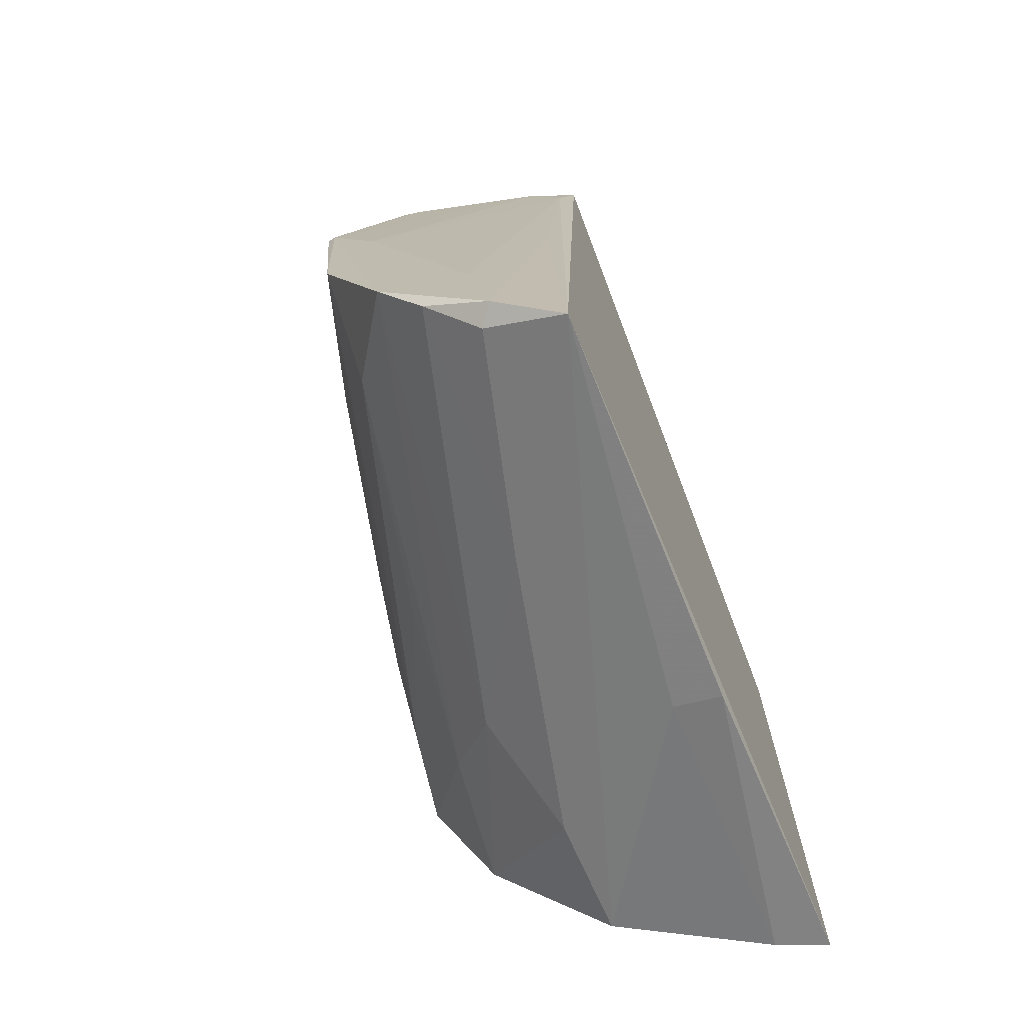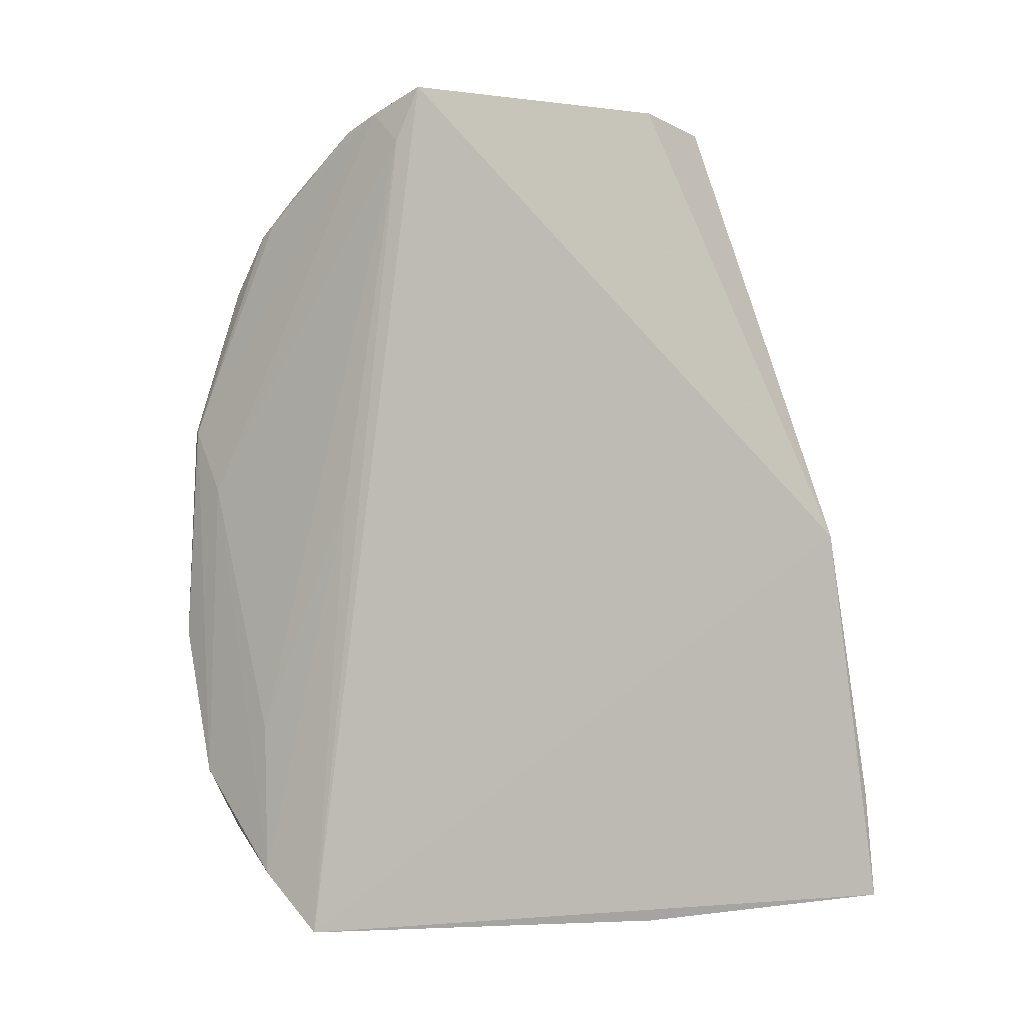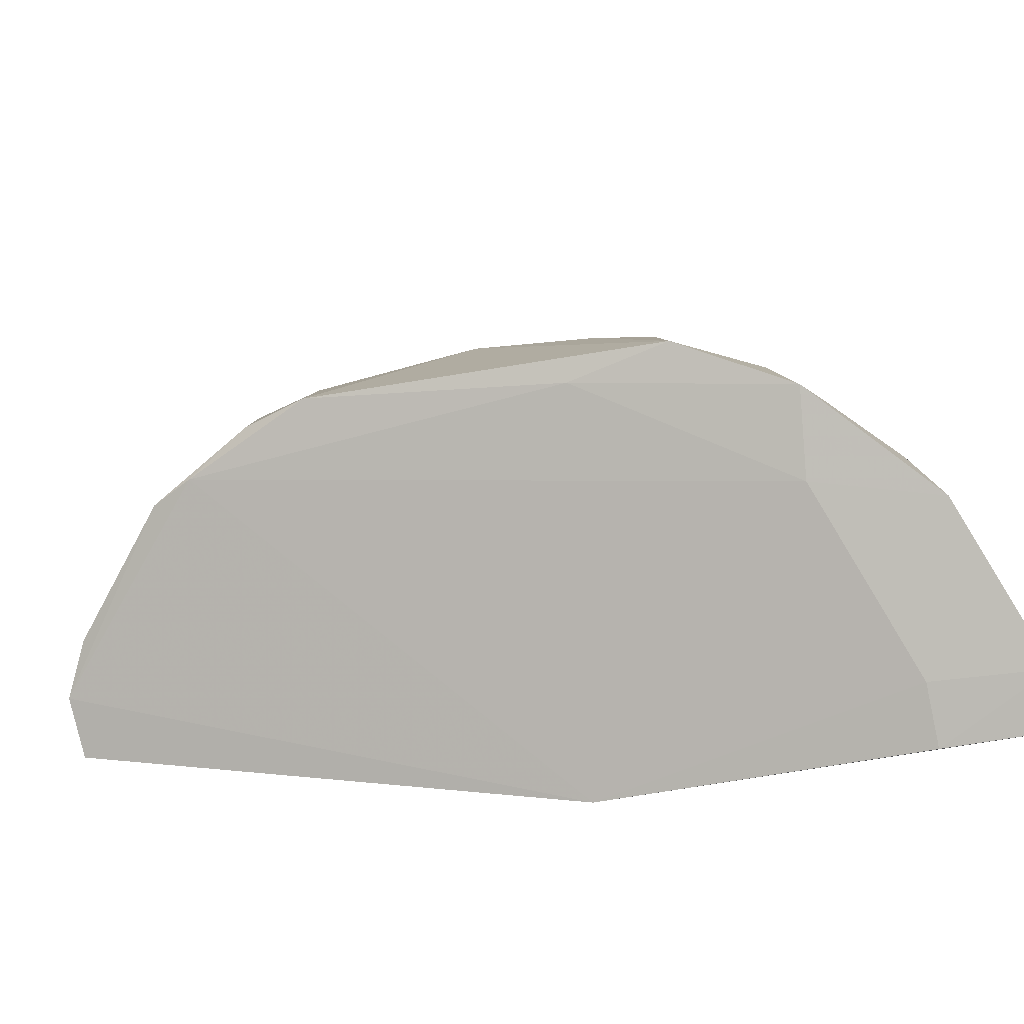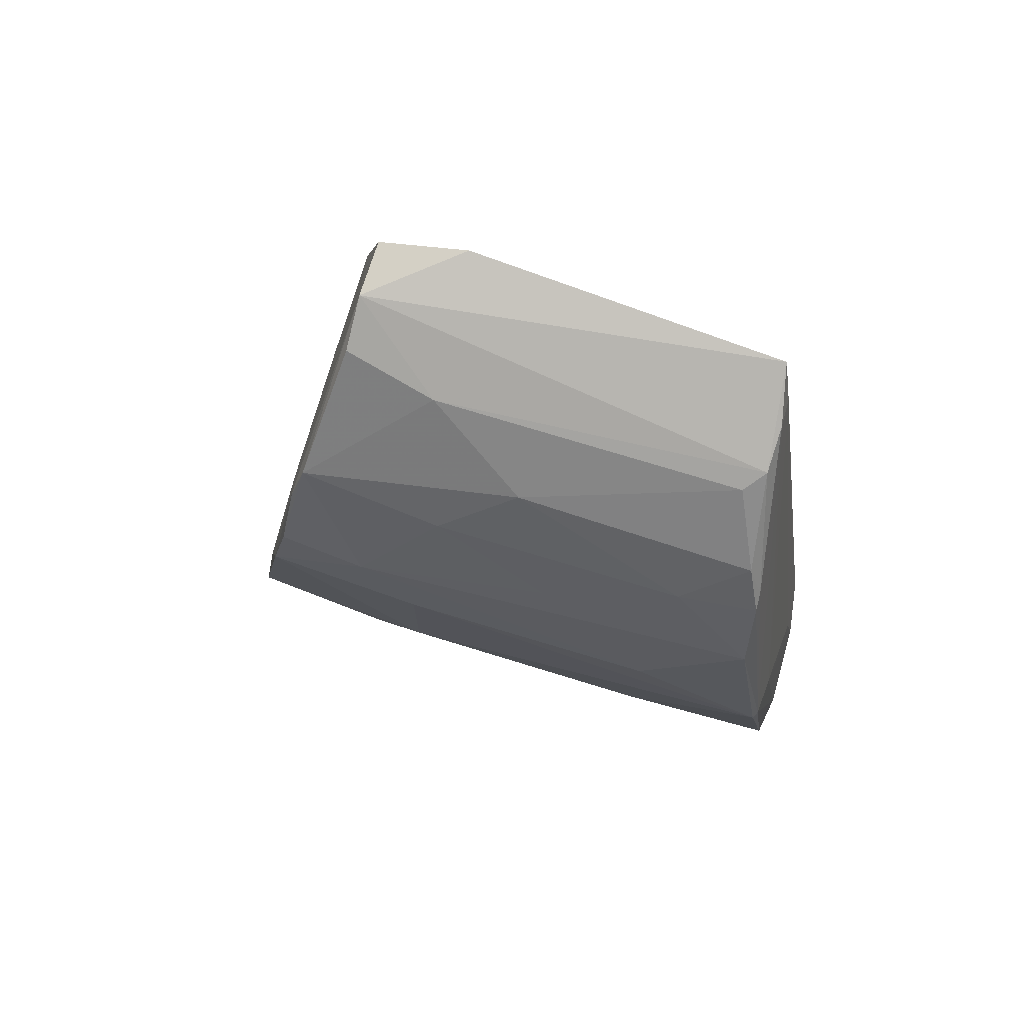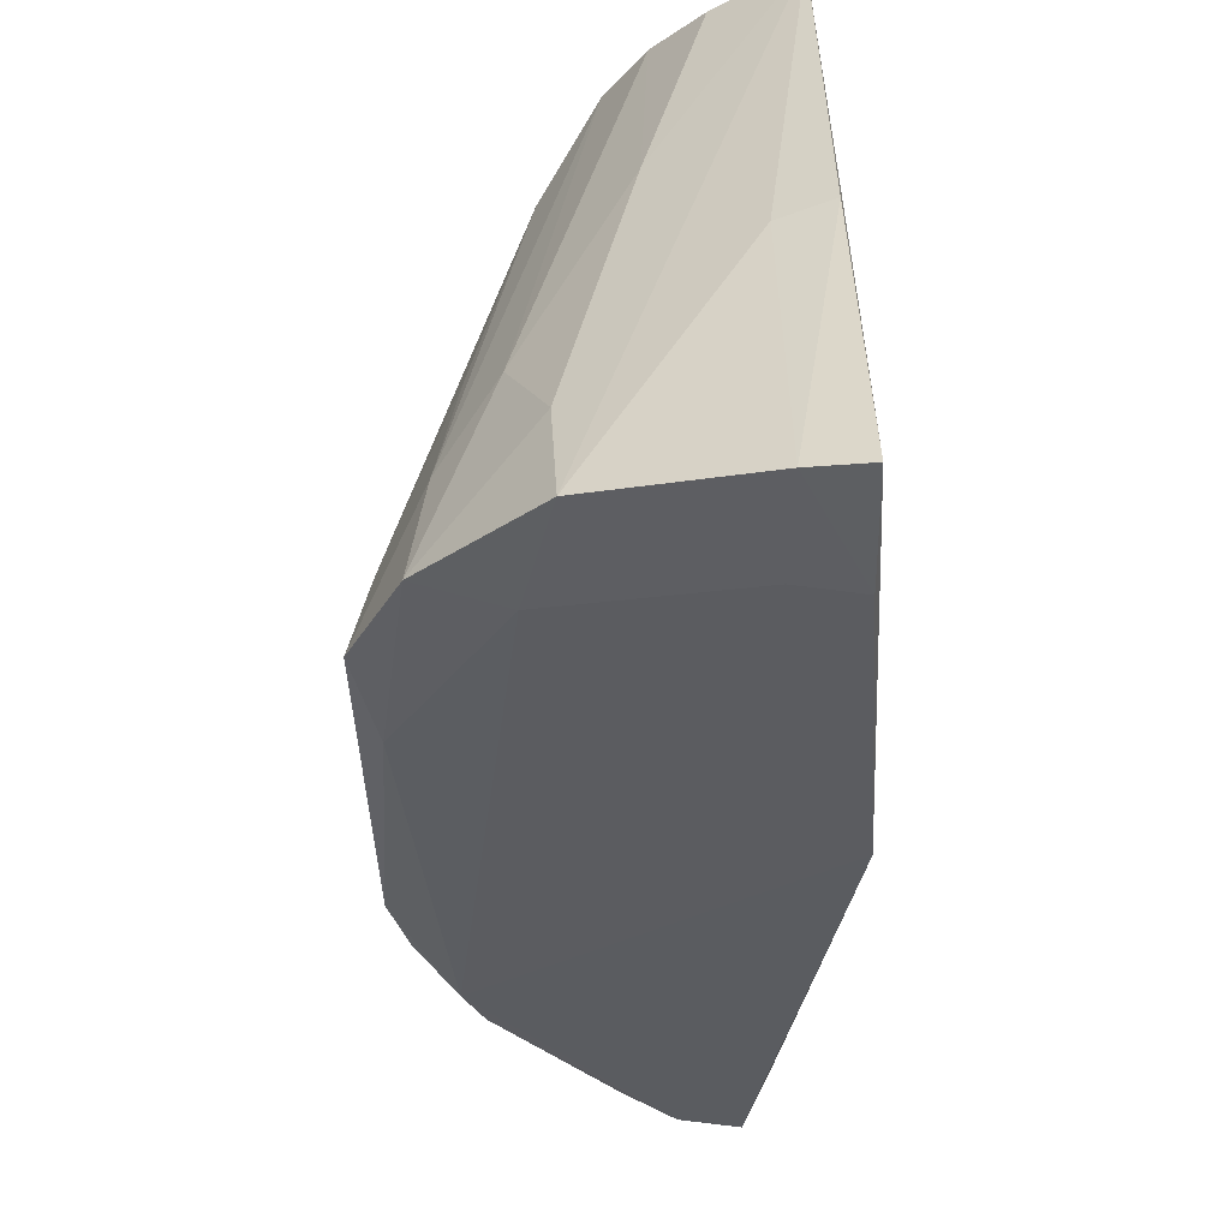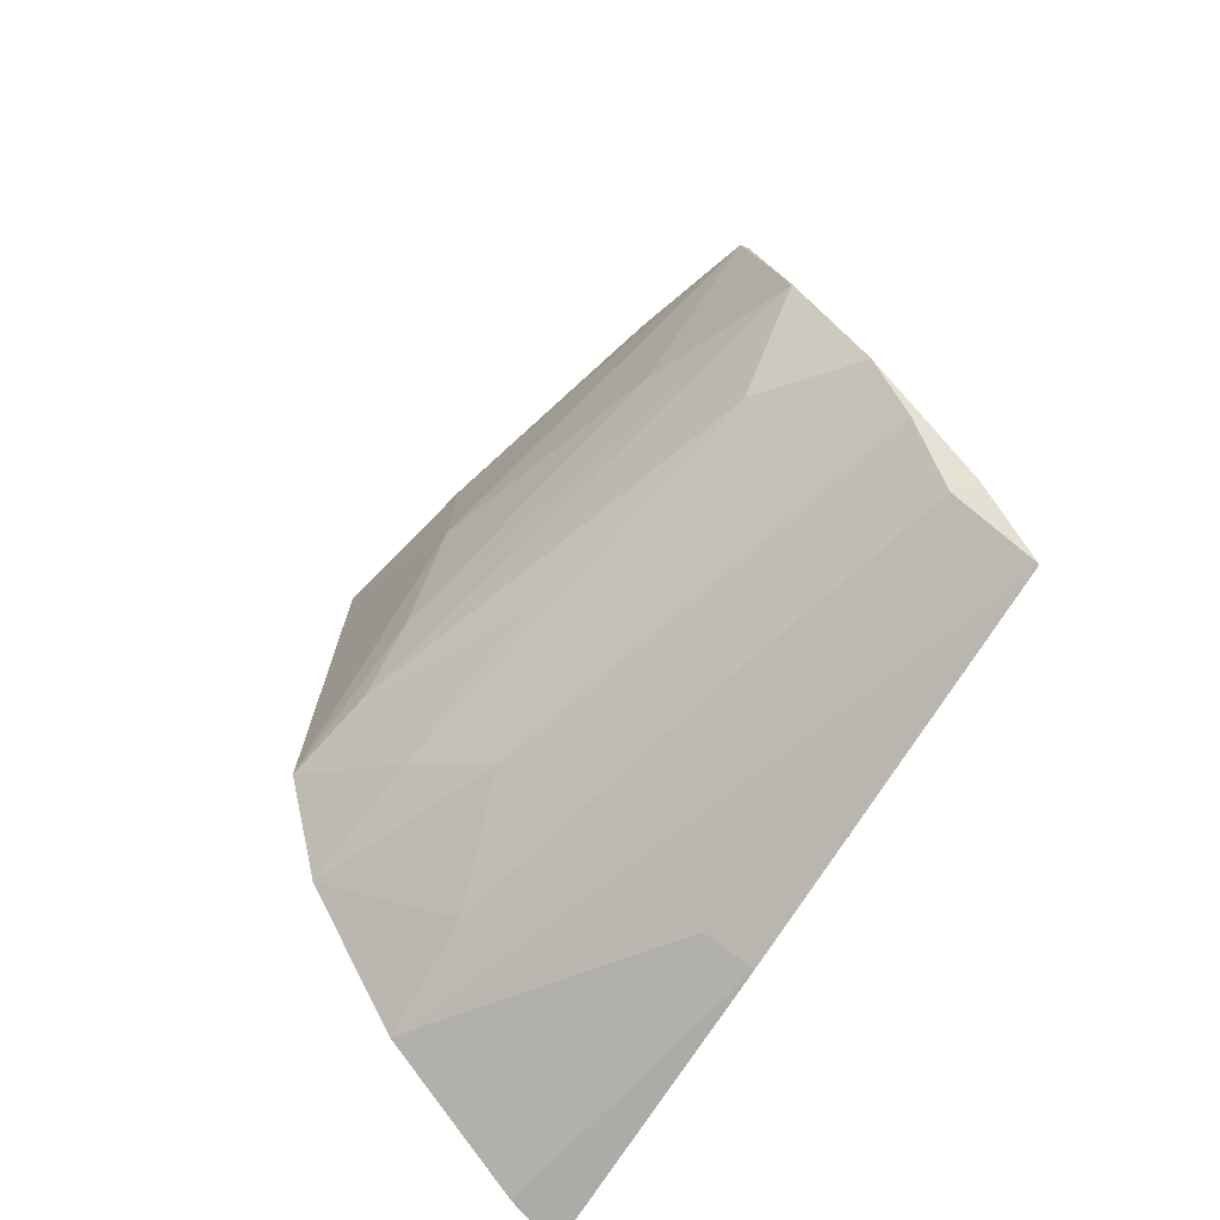
<metadata>
{"format":"obj","ext":"obj","renderer":"f3d","projection":"perspective","resolution":1024,"background":"white","views":[{"elev":-65.9,"azim":-158.7,"up":"+Z"},{"elev":3.3,"azim":-119.5,"up":"+Z"},{"elev":-74.1,"azim":103.9,"up":"+Y"},{"elev":77.0,"azim":119.9,"up":"+Z"},{"elev":-48.3,"azim":-176.1,"up":"+Y"},{"elev":-71.7,"azim":145.8,"up":"+Z"}]}
</metadata>
<code>
v 0.07988 0.01804 0.06032
v 0.09786 -0.0009003 0.04532
v 0.09235 0.02524 0.04274
v 0.079 0.02439 0.01811
v 0.07828 -0.01055 0.01596
v 0.09717 -0.003942 0.02892
v 0.0896 0.02513 0.03974
v 0.08826 0.02135 0.05516
v 0.08404 -0.001719 0.05947
v 0.07857 -0.007378 0.03683
v 0.09664 0.006863 0.03781
v 0.08776 0.02646 0.02509
v 0.08865 -0.007644 0.01901
v 0.08871 0.02226 0.05376
v 0.08376 0.02496 0.0277
v 0.08918 -0.0005532 0.0582
v 0.08252 0.002425 0.06032
v 0.09044 -0.006724 0.02466
v 0.09647 0.006809 0.04556
v 0.09103 0.02632 0.03206
v 0.07871 0.004581 0.01627
v 0.09438 -0.005645 0.02398
v 0.08308 0.02448 0.02014
v 0.08237 0.01929 0.05915
v 0.09195 0.02534 0.04274
v 0.08058 0.01891 0.05765
v 0.08235 0.02546 0.02055
v 0.09543 -0.0006253 0.05135
v 0.08681 -0.001128 0.0595
v 0.07855 -0.01008 0.02183
v 0.09125 0.02321 0.0502
v 0.09644 0.003797 0.03219
v 0.09067 0.02183 0.02736
v 0.09347 0.01877 0.03497
v 0.0809 -0.009957 0.01648
v 0.08118 0.004475 0.01701
v 0.08587 0.0131 0.0201
v 0.08449 0.01977 0.05841
v 0.08065 0.02179 0.0397
v 0.08561 0.02577 0.0225
v 0.09455 -0.0003023 0.05327
v 0.09648 0.003812 0.04821
v 0.09635 -0.003535 0.03366
v 0.0814 -0.009448 0.02172
v 0.09365 0.01883 0.04561
v 0.08943 0.02251 0.05321
v 0.09385 0.0009177 0.02487
v 0.09645 0.0008496 0.02944
v 0.08902 -0.001771 0.01988
v 0.08911 0.004228 0.05777
v 0.09713 -0.0004796 0.04822
v 0.09348 0.006802 0.05285
v 0.09105 0.003952 0.02252
v 0.09307 0.009216 0.02663
v 0.08567 0.01913 0.05786
v 0.09074 0.00985 0.05539
v 0.0934 0.0128 0.05051
v 0.09067 0.01885 0.05292
f 10 1 4
f 10 4 5
f 11 2 6
f 17 10 9
f 17 1 10
f 19 11 3
f 19 2 11
f 21 5 4
f 22 18 13
f 25 24 14
f 25 7 24
f 25 3 20
f 25 20 12
f 25 12 7
f 26 4 1
f 26 1 24
f 26 24 7
f 26 7 15
f 27 23 4
f 27 15 7
f 27 7 12
f 28 10 18
f 29 1 17
f 29 17 9
f 29 9 10
f 29 10 28
f 30 10 5
f 31 3 25
f 32 11 6
f 33 12 20
f 34 20 3
f 34 3 11
f 34 32 20
f 34 11 32
f 35 5 21
f 35 30 5
f 36 21 4
f 36 4 13
f 36 35 21
f 36 13 35
f 37 13 4
f 37 4 23
f 38 8 14
f 38 14 24
f 38 24 1
f 38 1 29
f 39 26 15
f 39 15 27
f 39 27 4
f 39 4 26
f 40 27 12
f 40 23 27
f 40 37 23
f 41 29 28
f 41 16 29
f 42 2 19
f 43 28 18
f 43 18 22
f 43 22 6
f 43 6 2
f 43 2 28
f 44 18 10
f 44 10 30
f 44 30 35
f 44 35 13
f 44 13 18
f 45 19 3
f 45 3 31
f 45 42 19
f 45 31 42
f 46 14 8
f 46 31 25
f 46 25 14
f 47 12 33
f 47 6 22
f 48 32 6
f 48 6 47
f 48 33 20
f 48 20 32
f 49 22 13
f 49 13 37
f 50 16 41
f 50 38 29
f 50 29 16
f 51 28 2
f 51 2 42
f 51 42 41
f 51 41 28
f 52 41 42
f 53 40 12
f 53 12 47
f 53 47 22
f 53 22 49
f 53 49 37
f 53 37 40
f 54 48 47
f 54 47 33
f 54 33 48
f 55 8 38
f 55 38 50
f 56 50 41
f 56 55 50
f 56 8 55
f 56 41 52
f 57 52 42
f 57 42 31
f 57 31 52
f 58 52 31
f 58 31 46
f 58 46 8
f 58 56 52
f 58 8 56

</code>
